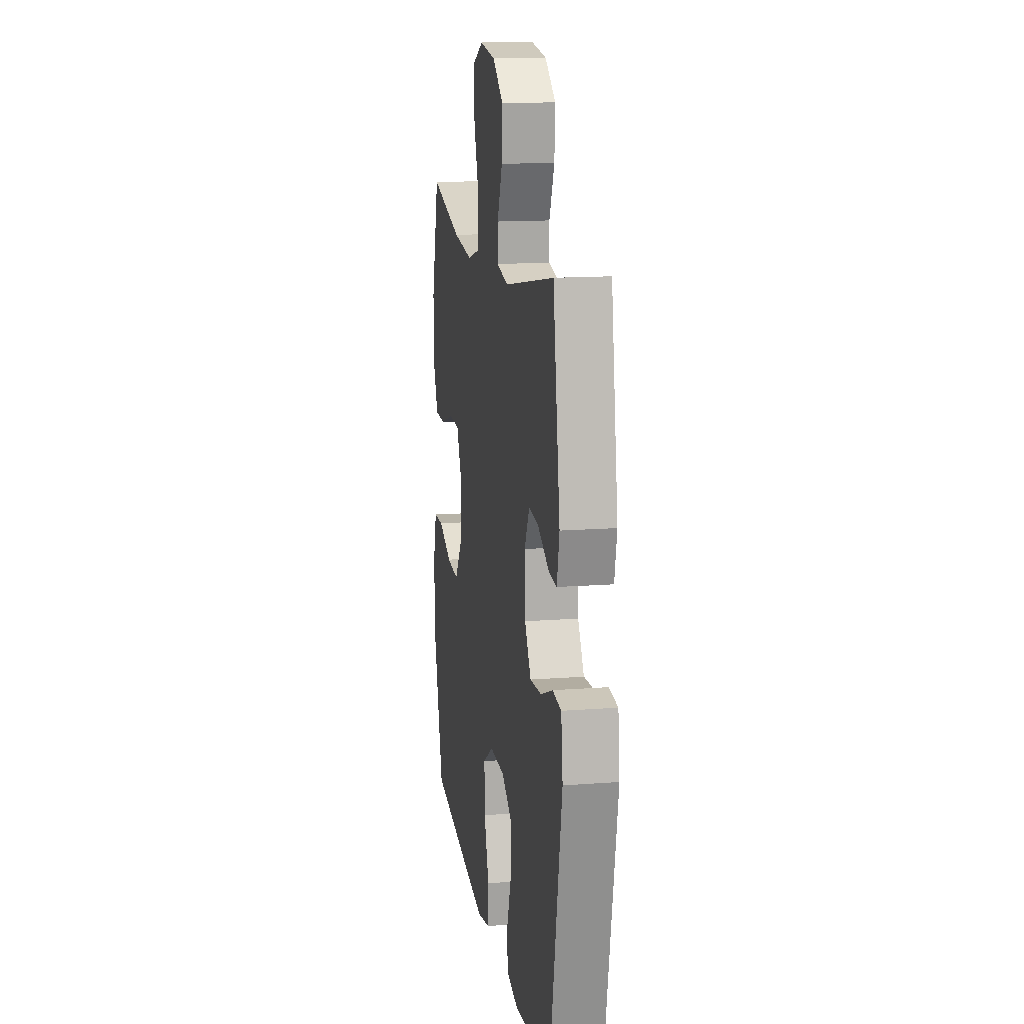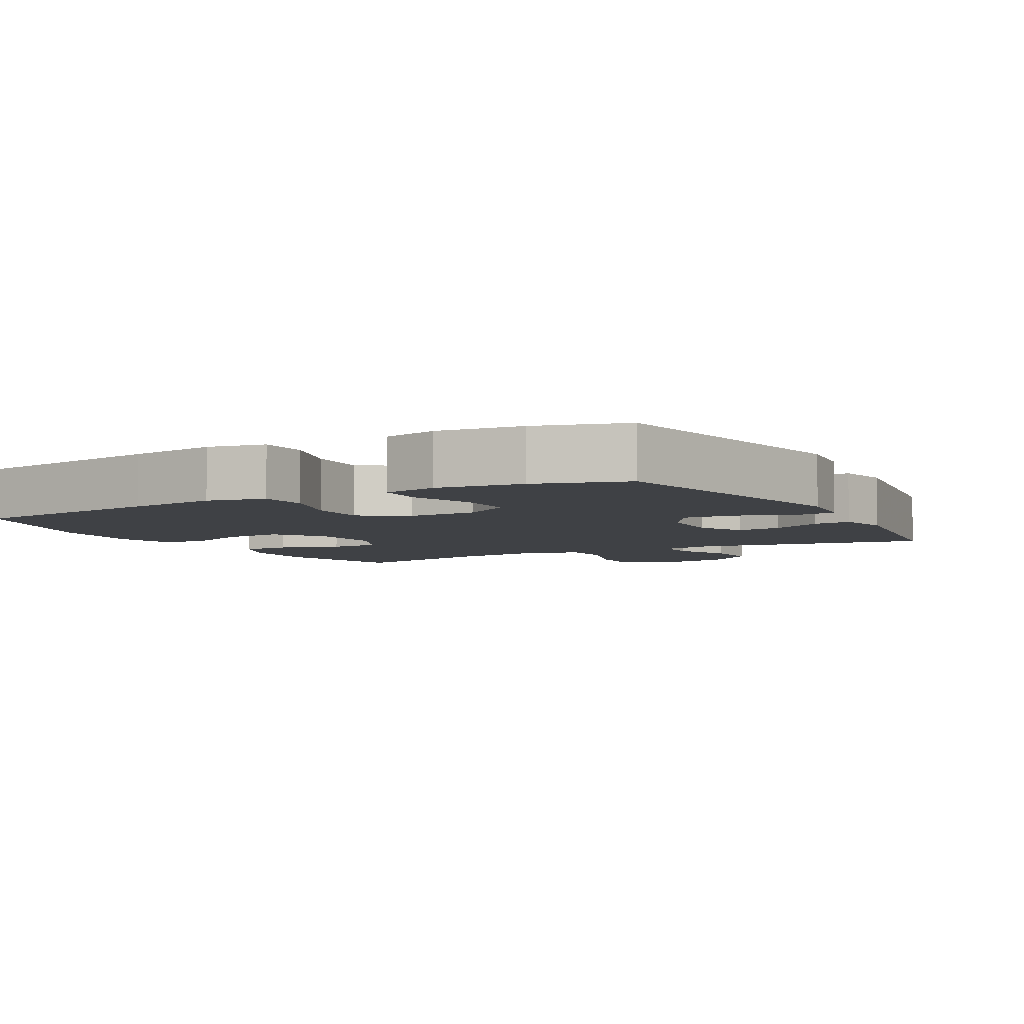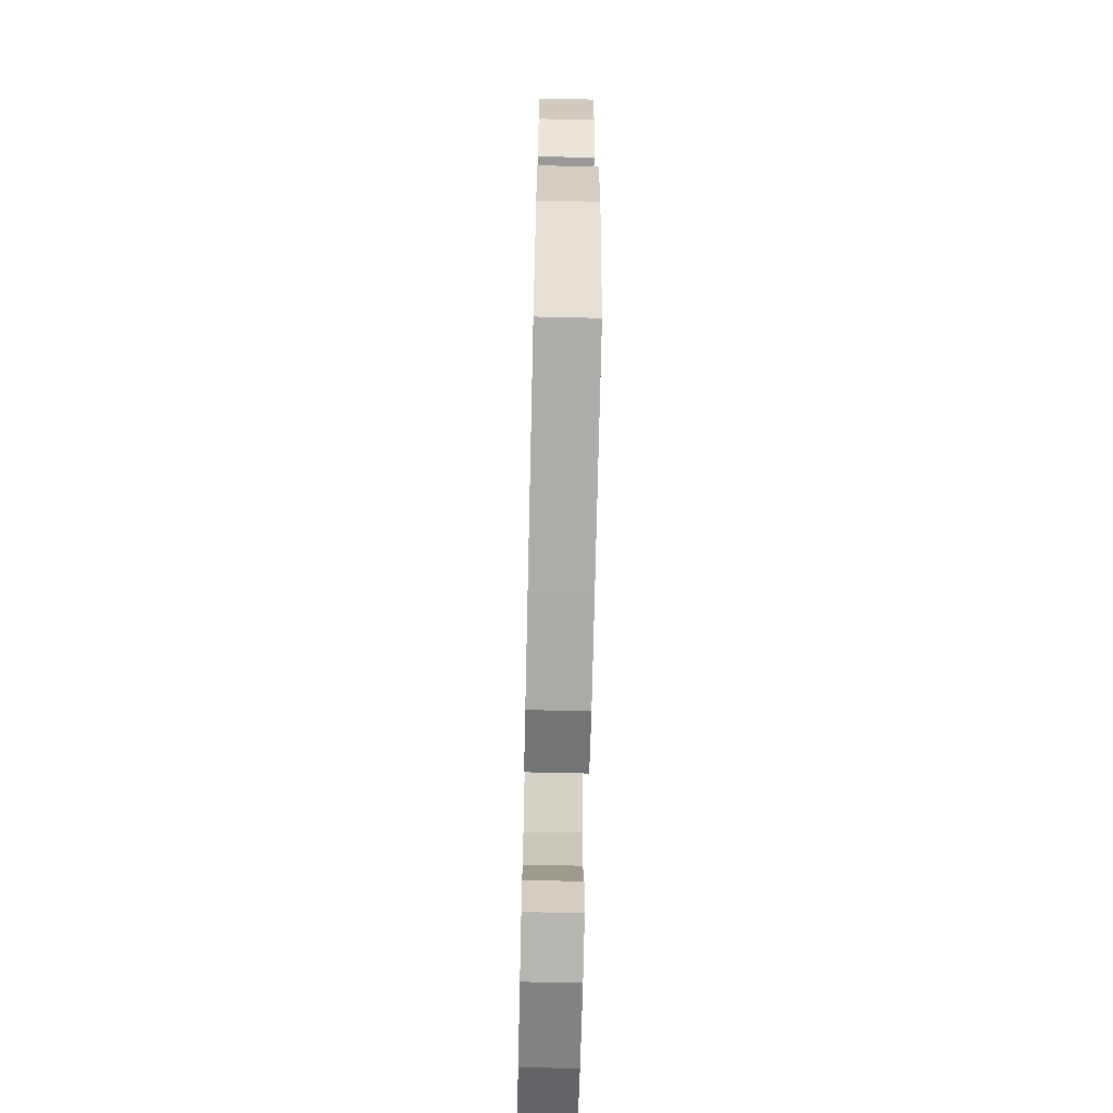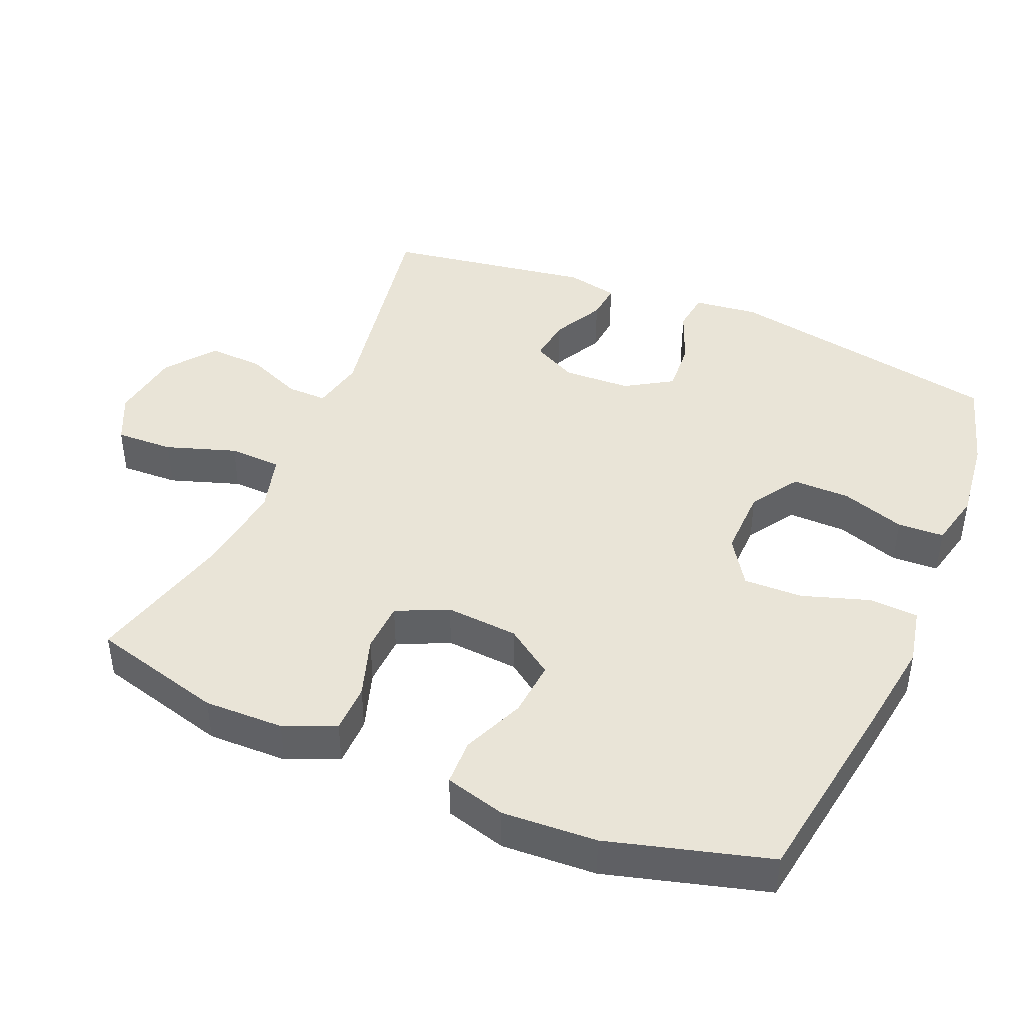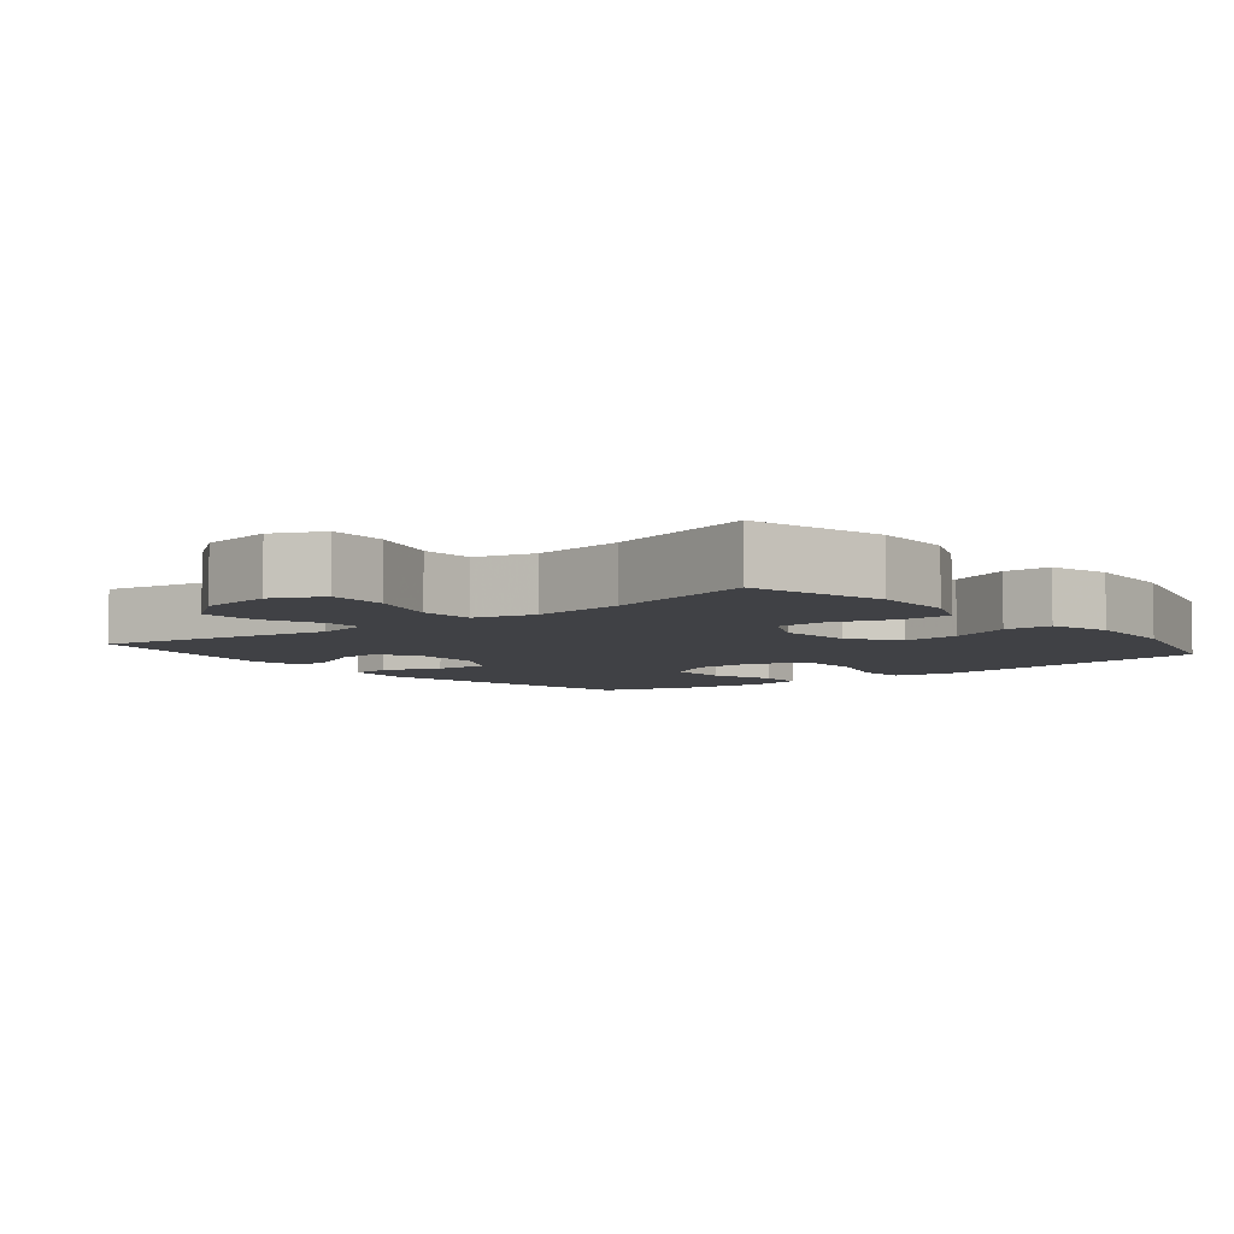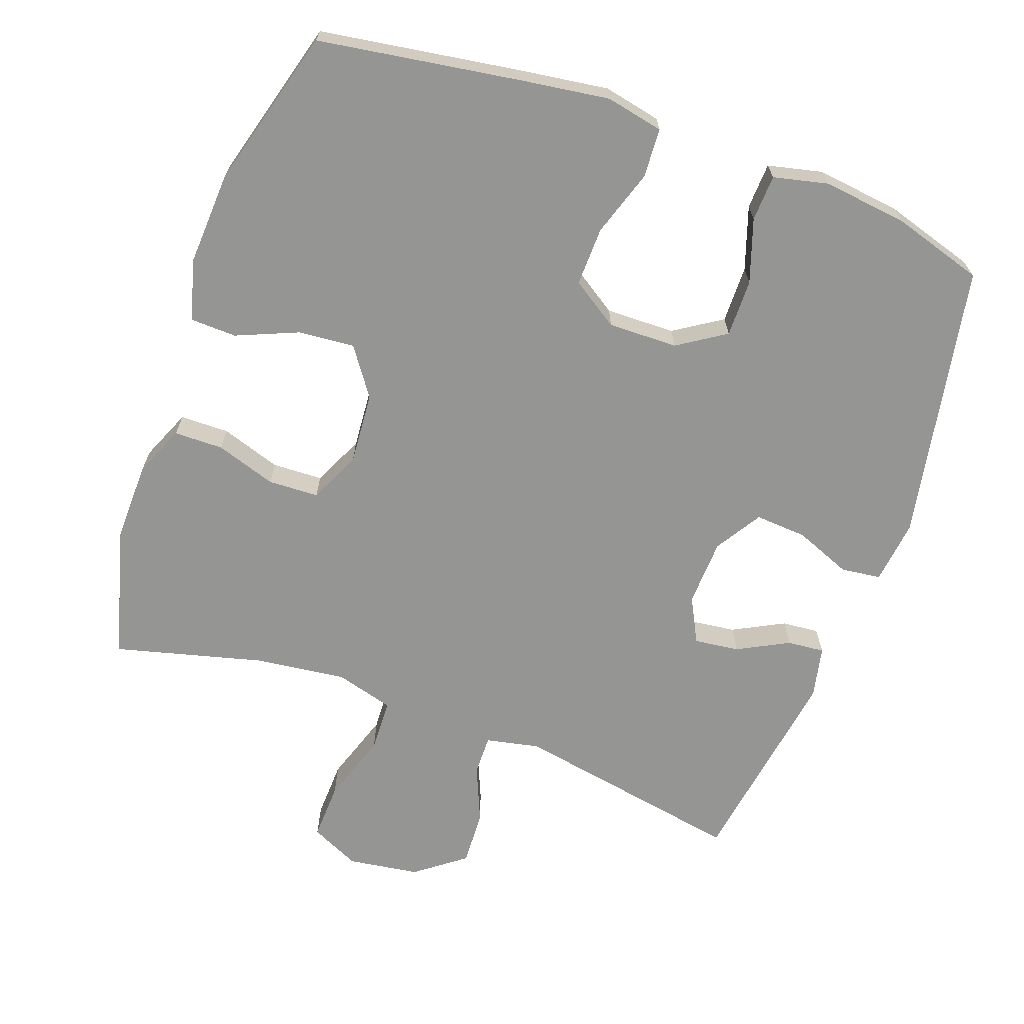
<metadata>
{"format":"obj","ext":"obj","renderer":"f3d","projection":"perspective","resolution":1024,"background":"white","views":[{"elev":14.4,"azim":-99.6,"up":"+Z"},{"elev":-5.4,"azim":-150.9,"up":"+Y"},{"elev":-67.9,"azim":88.7,"up":"+Z"},{"elev":43.2,"azim":113.0,"up":"+Y"},{"elev":-5.9,"azim":39.1,"up":"+Y"},{"elev":-67.4,"azim":160.2,"up":"+Y"}]}
</metadata>
<code>
v 0.5 0.07 -0.5
v 0.214 0.07 -0.544
v 0.087 0.07 -0.562
v 0.005 0.07 -0.545
v 0.001 0.07 -0.475
v 0.032 0.07 -0.38
v 0.034 0.07 -0.296
v -0.033 0.07 -0.252
v -0.132 0.07 -0.254
v -0.2 0.07 -0.298
v -0.199 0.07 -0.38
v -0.169 0.07 -0.47
v -0.172 0.07 -0.536
v -0.25 0.07 -0.554
v -0.371 0.07 -0.539
v -0.5 0.07 -0.5
v -0.574 0.07 -0.104
v -0.563 0.07 -0.013
v -0.506 0.07 -0.006
v -0.426 0.07 -0.038
v -0.352 0.07 -0.043
v -0.311 0.07 0.023
v -0.307 0.07 0.119
v -0.34 0.07 0.183
v -0.404 0.07 0.175
v -0.477 0.07 0.137
v -0.53 0.07 0.132
v -0.546 0.07 0.206
v -0.5 0.07 0.5
v -0.17 0.07 0.441
v -0.094 0.07 0.457
v -0.095 0.07 0.514
v -0.129 0.07 0.594
v -0.133 0.07 0.673
v -0.063 0.07 0.726
v 0.039 0.07 0.741
v 0.109 0.07 0.708
v 0.106 0.07 0.626
v 0.073 0.07 0.527
v 0.076 0.07 0.452
v 0.159 0.07 0.429
v 0.288 0.07 0.445
v 0.5 0.07 0.5
v 0.551 0.07 0.312
v 0.549 0.07 0.199
v 0.518 0.07 0.126
v 0.448 0.07 0.125
v 0.362 0.07 0.153
v 0.29 0.07 0.15
v 0.256 0.07 0.077
v 0.264 0.07 -0.026
v 0.312 0.07 -0.094
v 0.392 0.07 -0.087
v 0.48 0.07 -0.05
v 0.546 0.07 -0.052
v 0.57 0.07 -0.138
v 0.563 0.07 -0.272
v 0.5 0 -0.5
v 0.214 0 -0.544
v 0.087 0 -0.562
v 0.005 0 -0.545
v 0.001 0 -0.475
v 0.032 0 -0.38
v 0.034 0 -0.296
v -0.033 0 -0.252
v -0.132 0 -0.254
v -0.2 0 -0.298
v -0.199 0 -0.38
v -0.169 0 -0.47
v -0.172 0 -0.536
v -0.25 0 -0.554
v -0.371 0 -0.539
v -0.5 0 -0.5
v -0.574 0 -0.104
v -0.563 0 -0.013
v -0.506 0 -0.006
v -0.426 0 -0.038
v -0.352 0 -0.043
v -0.311 0 0.023
v -0.307 0 0.119
v -0.34 0 0.183
v -0.404 0 0.175
v -0.477 0 0.137
v -0.53 0 0.132
v -0.546 0 0.206
v -0.5 0 0.5
v -0.17 0 0.441
v -0.094 0 0.457
v -0.095 0 0.514
v -0.129 0 0.594
v -0.133 0 0.673
v -0.063 0 0.726
v 0.039 0 0.741
v 0.109 0 0.708
v 0.106 0 0.626
v 0.073 0 0.527
v 0.076 0 0.452
v 0.159 0 0.429
v 0.288 0 0.445
v 0.5 0 0.5
v 0.551 0 0.312
v 0.549 0 0.199
v 0.518 0 0.126
v 0.448 0 0.125
v 0.362 0 0.153
v 0.29 0 0.15
v 0.256 0 0.077
v 0.264 0 -0.026
v 0.312 0 -0.094
v 0.392 0 -0.087
v 0.48 0 -0.05
v 0.546 0 -0.052
v 0.57 0 -0.138
v 0.563 0 -0.272
f 53 54 55 56
f 52 53 56 57
f 45 46 47 48
f 45 48 49
f 42 43 44 45
f 41 42 45 49
f 40 41 49 50
f 36 37 38 39
f 36 39 40
f 35 36 40
f 32 33 34 35
f 31 32 35 40
f 30 31 40 50
f 25 26 27 28
f 24 25 28 29
f 23 24 29 30
f 17 18 19 20
f 17 20 21
f 16 17 21
f 15 16 21 22
f 11 12 13 14
f 10 11 14 15
f 3 4 5 6
f 3 6 7
f 2 3 7
f 52 57 1 2
f 51 52 2 7
f 50 51 7 8
f 22 23 30 50
f 22 50 8 9
f 10 15 22
f 9 10 22
f 113 112 111 110
f 114 113 110 109
f 105 104 103 102
f 106 105 102
f 102 101 100 99
f 106 102 99 98
f 107 106 98 97
f 96 95 94 93
f 97 96 93
f 97 93 92
f 92 91 90 89
f 97 92 89 88
f 107 97 88 87
f 85 84 83 82
f 86 85 82 81
f 87 86 81 80
f 77 76 75 74
f 78 77 74
f 78 74 73
f 79 78 73 72
f 71 70 69 68
f 72 71 68 67
f 63 62 61 60
f 64 63 60
f 64 60 59
f 59 58 114 109
f 64 59 109 108
f 65 64 108 107
f 107 87 80 79
f 66 65 107 79
f 79 72 67
f 79 67 66
f 1 58 59 2
f 2 59 60 3
f 3 60 61 4
f 4 61 62 5
f 5 62 63 6
f 6 63 64 7
f 7 64 65 8
f 8 65 66 9
f 9 66 67 10
f 10 67 68 11
f 11 68 69 12
f 12 69 70 13
f 13 70 71 14
f 14 71 72 15
f 15 72 73 16
f 16 73 74 17
f 17 74 75 18
f 18 75 76 19
f 19 76 77 20
f 20 77 78 21
f 21 78 79 22
f 22 79 80 23
f 23 80 81 24
f 24 81 82 25
f 25 82 83 26
f 26 83 84 27
f 27 84 85 28
f 28 85 86 29
f 29 86 87 30
f 30 87 88 31
f 31 88 89 32
f 32 89 90 33
f 33 90 91 34
f 34 91 92 35
f 35 92 93 36
f 36 93 94 37
f 37 94 95 38
f 38 95 96 39
f 39 96 97 40
f 40 97 98 41
f 41 98 99 42
f 42 99 100 43
f 43 100 101 44
f 44 101 102 45
f 45 102 103 46
f 46 103 104 47
f 47 104 105 48
f 48 105 106 49
f 49 106 107 50
f 50 107 108 51
f 51 108 109 52
f 52 109 110 53
f 53 110 111 54
f 54 111 112 55
f 55 112 113 56
f 56 113 114 57
f 57 114 58 1

</code>
